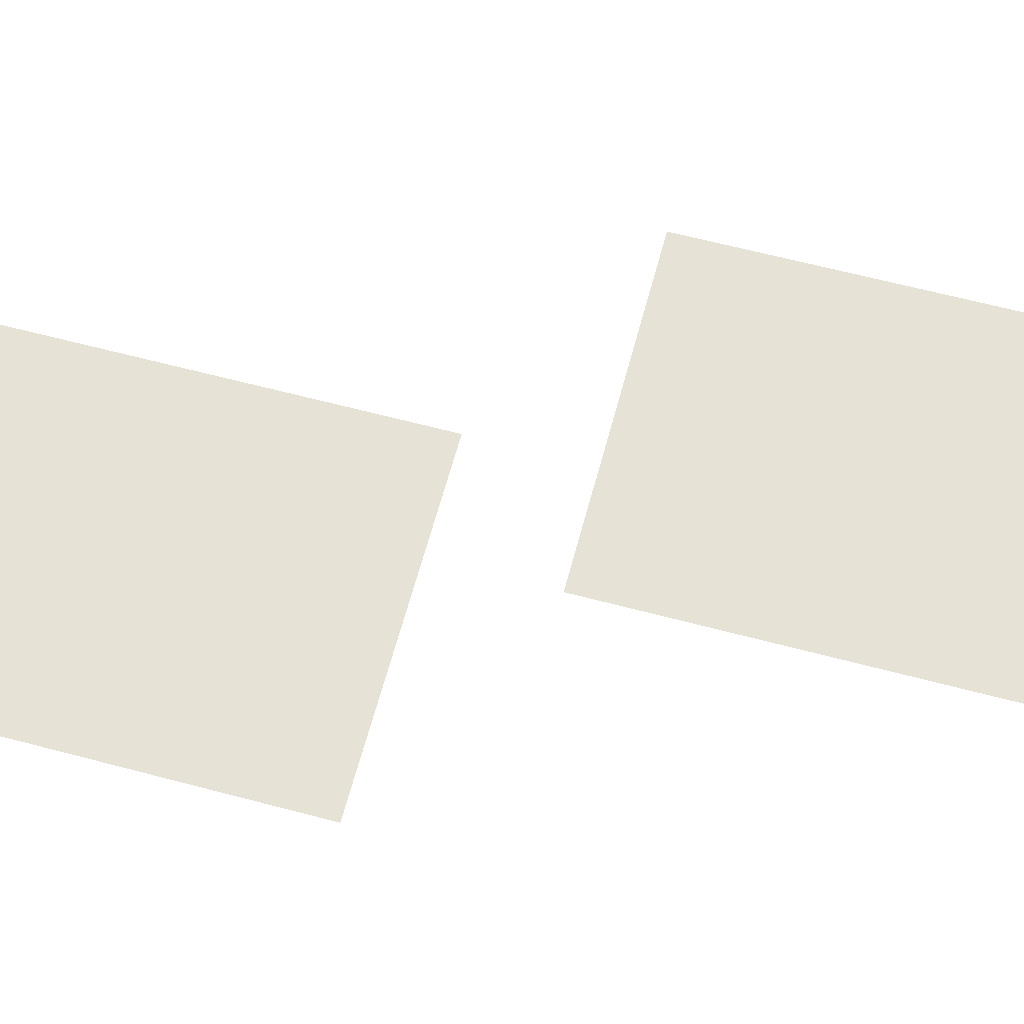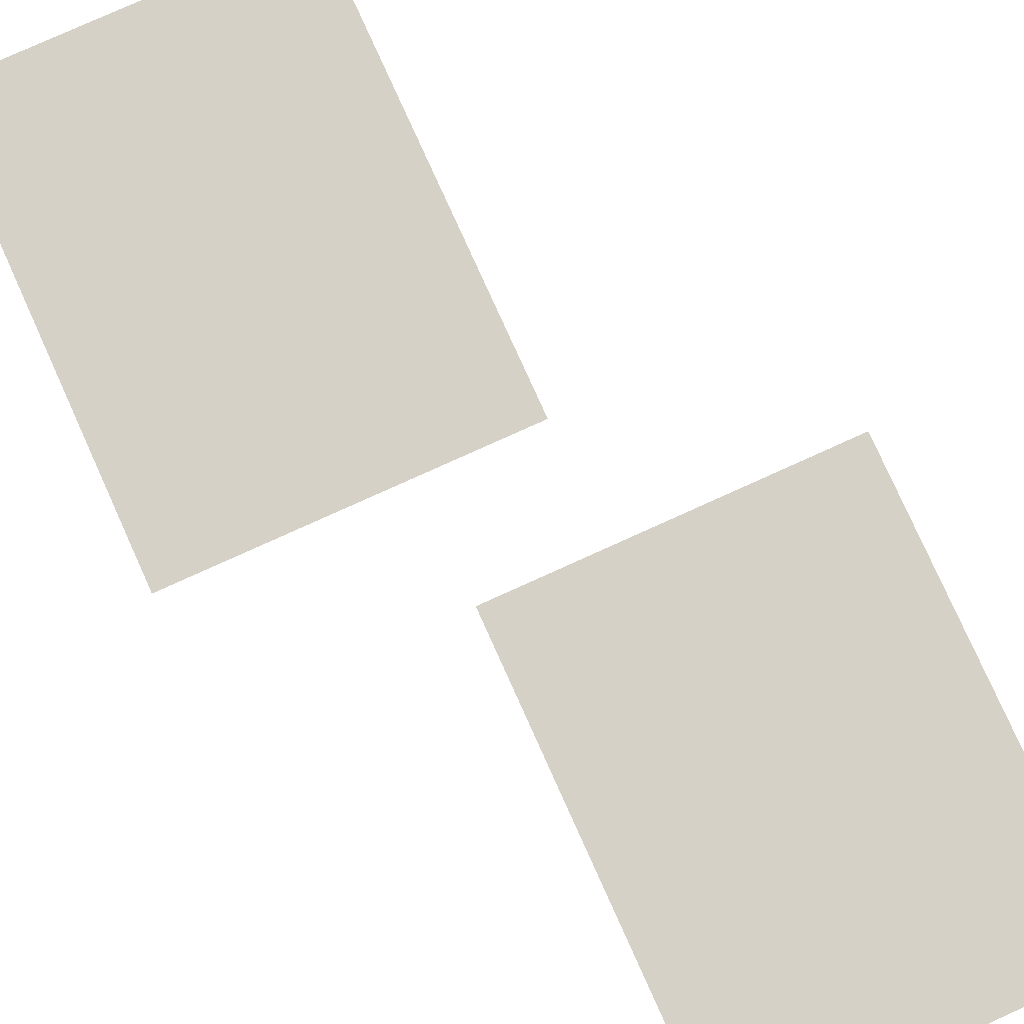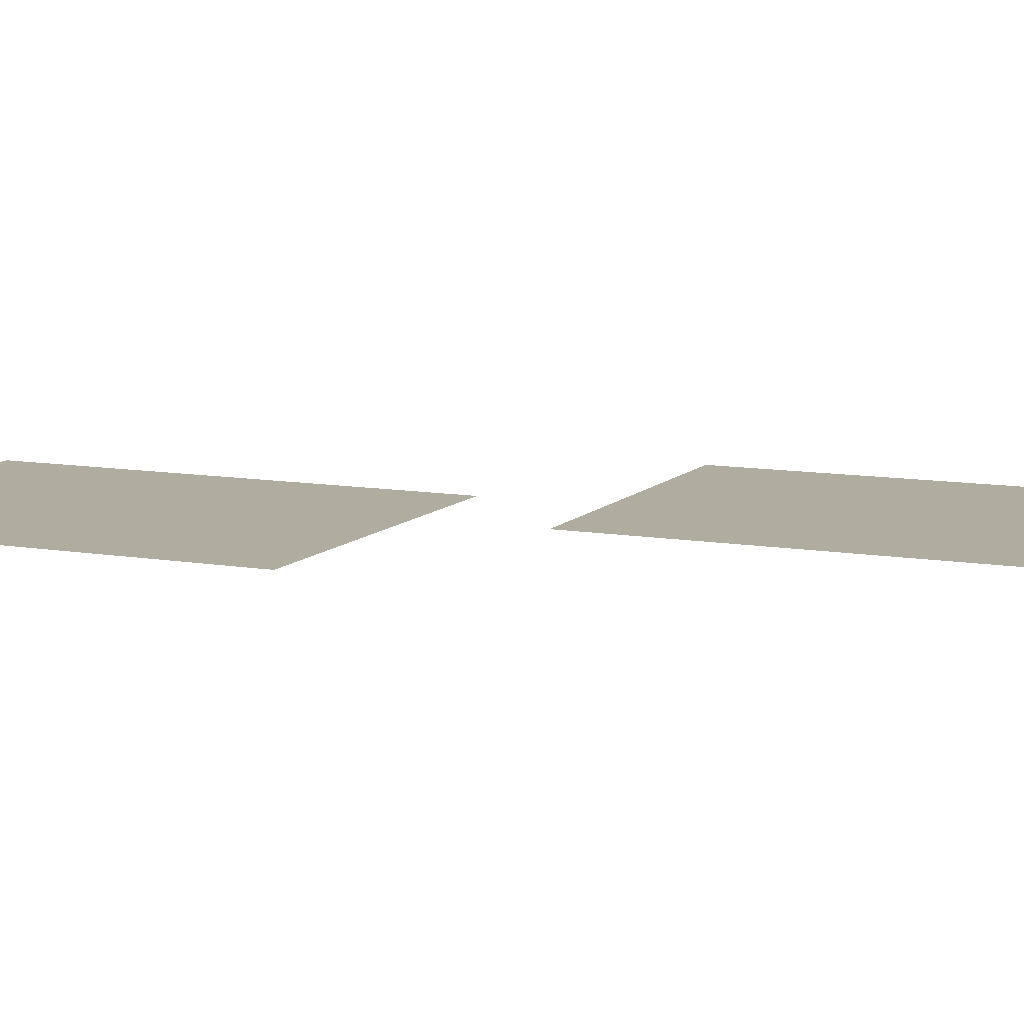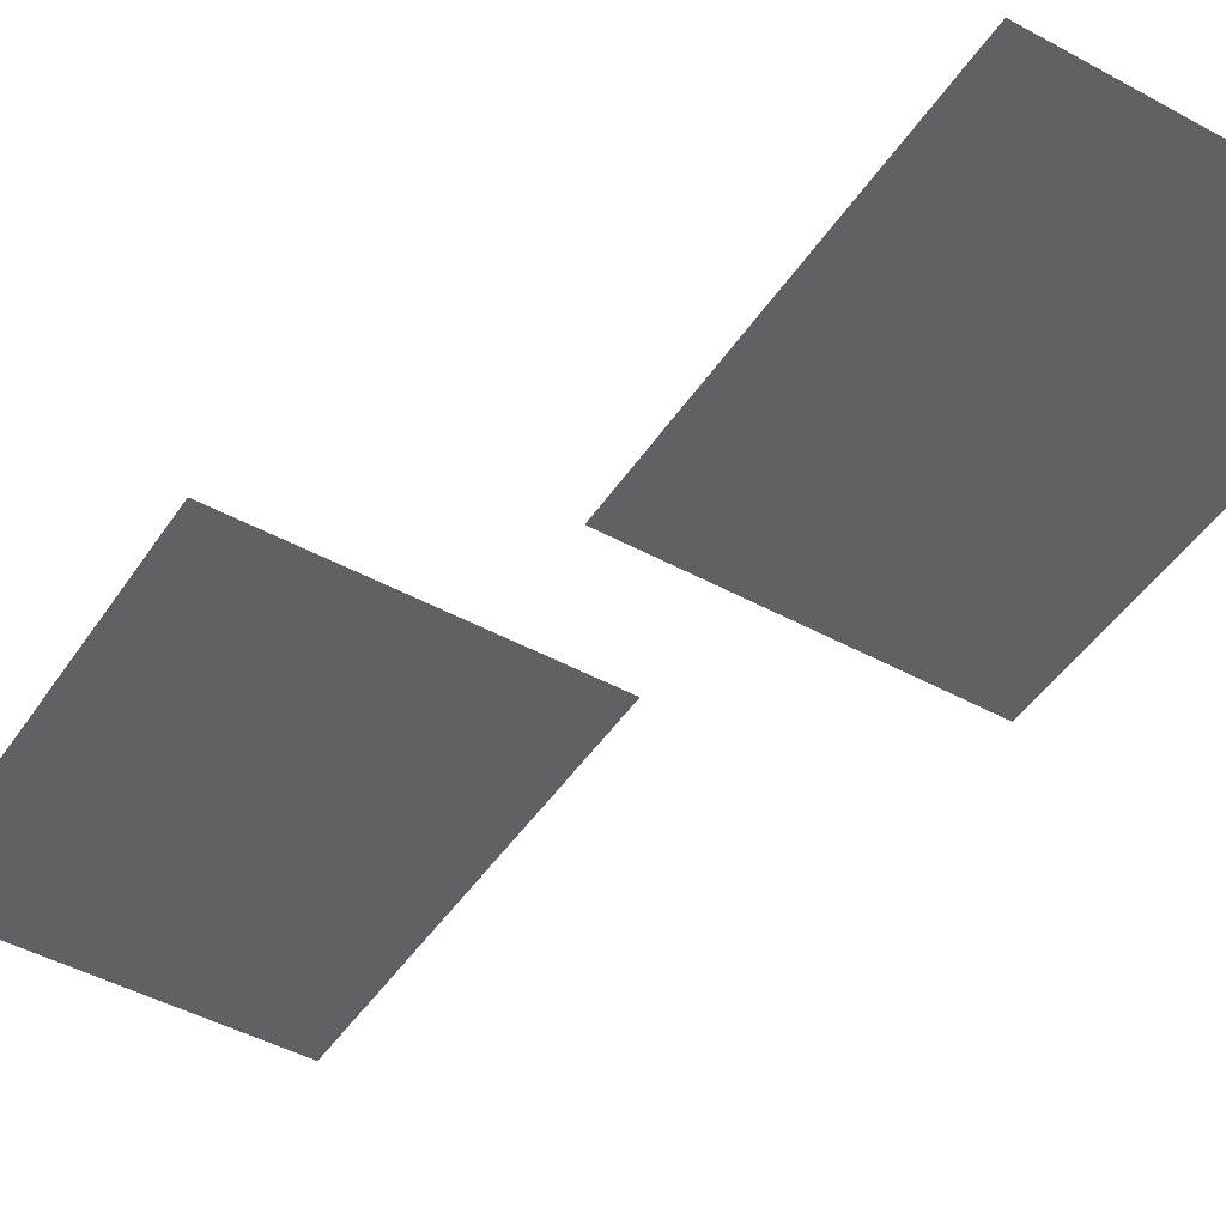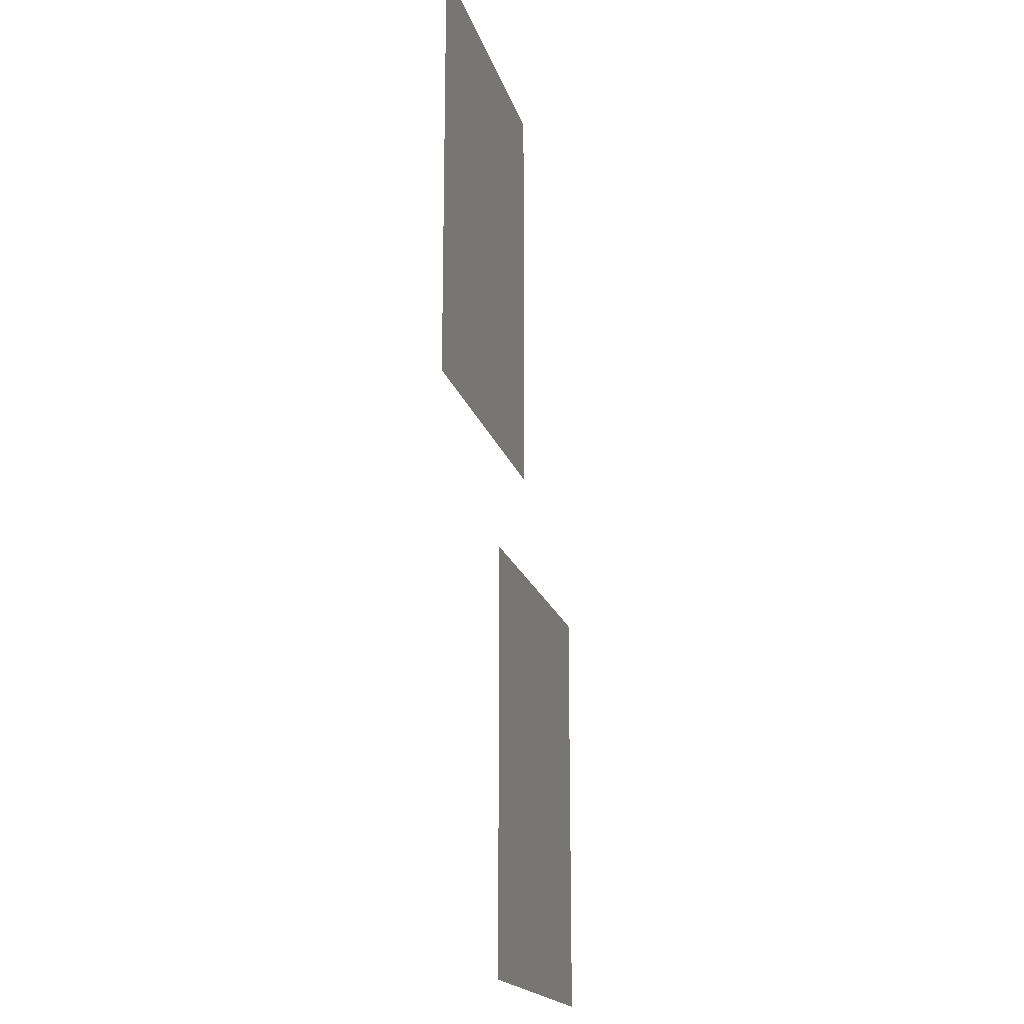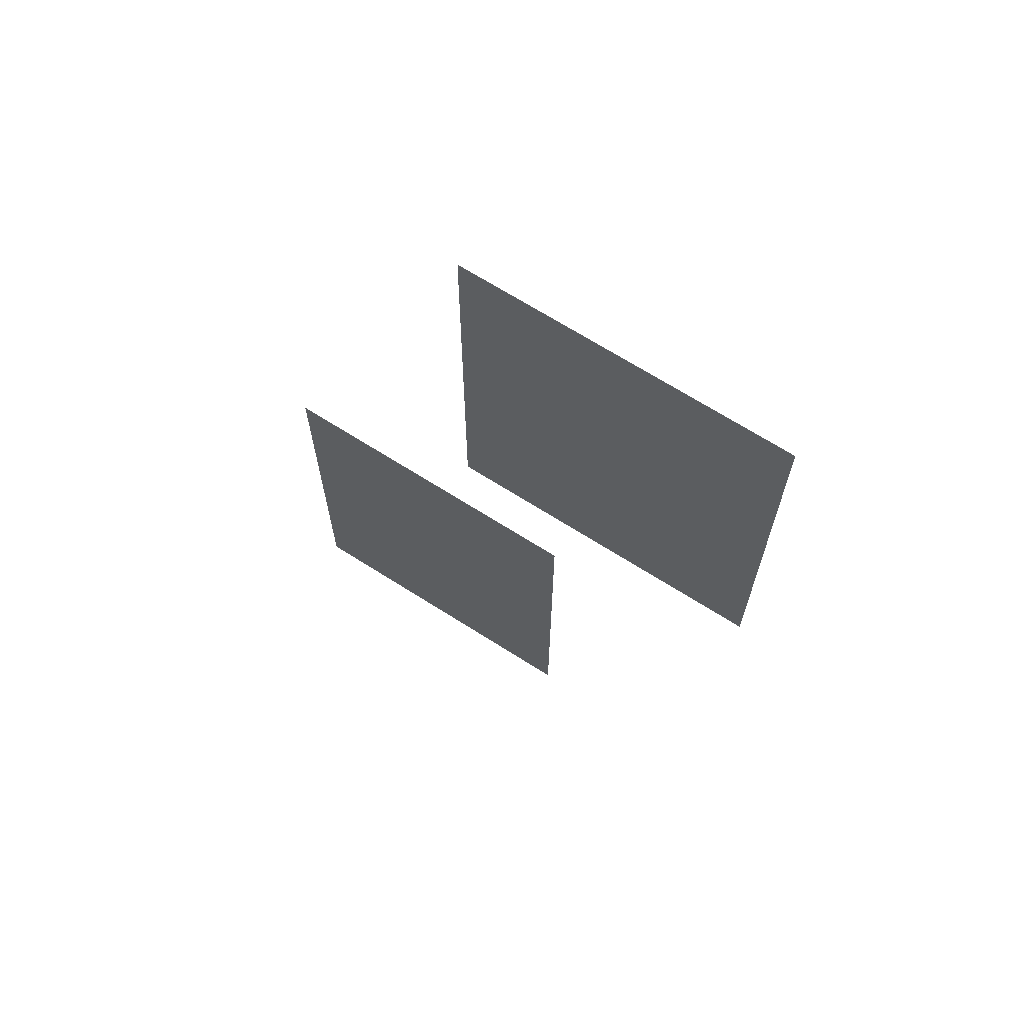
<metadata>
{"format":"obj","ext":"obj","renderer":"f3d","projection":"perspective","resolution":1024,"background":"white","views":[{"elev":63.5,"azim":105.0,"up":"+Z"},{"elev":79.4,"azim":155.7,"up":"+Z"},{"elev":10.0,"azim":114.2,"up":"+Z"},{"elev":-46.5,"azim":148.1,"up":"+Z"},{"elev":-18.2,"azim":-75.9,"up":"+Y"},{"elev":68.3,"azim":-147.5,"up":"+Y"}]}
</metadata>
<code>
v -624 -336 0
v -672 -336 0
v -672 -288 0
v -624 -288 0
v -672 -336 0
v -720 -336 0
v -720 -288 0
v -672 -288 0
v -720 -336 0
v -768 -336 0
v -768 -288 0
v -720 -288 0
v -624 -384 0
v -672 -384 0
v -672 -336 0
v -624 -336 0
v -672 -384 0
v -720 -384 0
v -720 -336 0
v -672 -336 0
v -720 -384 0
v -768 -384 0
v -768 -336 0
v -720 -336 0
v -624 -432 0
v -672 -432 0
v -672 -384 0
v -624 -384 0
v -672 -432 0
v -720 -432 0
v -720 -384 0
v -672 -384 0
v -720 -432 0
v -768 -432 0
v -768 -384 0
v -720 -384 0
v -624 -480 0
v -672 -480 0
v -672 -432 0
v -624 -432 0
v -672 -480 0
v -720 -480 0
v -720 -432 0
v -672 -432 0
v -720 -480 0
v -768 -480 0
v -768 -432 0
v -720 -432 0
v -528 -576 0
v -576 -576 0
v -576 -528 0
v -528 -528 0
v -576 -576 0
v -624 -576 0
v -624 -528 0
v -576 -528 0
v -624 -576 0
v -672 -576 0
v -672 -528 0
v -624 -528 0
v -528 -624 0
v -576 -624 0
v -576 -576 0
v -528 -576 0
v -576 -624 0
v -624 -624 0
v -624 -576 0
v -576 -576 0
v -624 -624 0
v -672 -624 0
v -672 -576 0
v -624 -576 0
v -528 -672 0
v -576 -672 0
v -576 -624 0
v -528 -624 0
v -576 -672 0
v -624 -672 0
v -624 -624 0
v -576 -624 0
v -624 -672 0
v -672 -672 0
v -672 -624 0
v -624 -624 0
v -528 -720 0
v -576 -720 0
v -576 -672 0
v -528 -672 0
v -576 -720 0
v -624 -720 0
v -624 -672 0
v -576 -672 0
v -624 -720 0
v -672 -720 0
v -672 -672 0
v -624 -672 0
g Hill_mesh_0038
f 1 2 3 4
f 5 6 7 8
f 9 10 11 12
f 13 14 15 16
f 17 18 19 20
f 21 22 23 24
f 25 26 27 28
f 29 30 31 32
f 33 34 35 36
f 37 38 39 40
f 41 42 43 44
f 45 46 47 48
f 49 50 51 52
f 53 54 55 56
f 57 58 59 60
f 61 62 63 64
f 65 66 67 68
f 69 70 71 72
f 73 74 75 76
f 77 78 79 80
f 81 82 83 84
f 85 86 87 88
f 89 90 91 92
f 93 94 95 96

</code>
